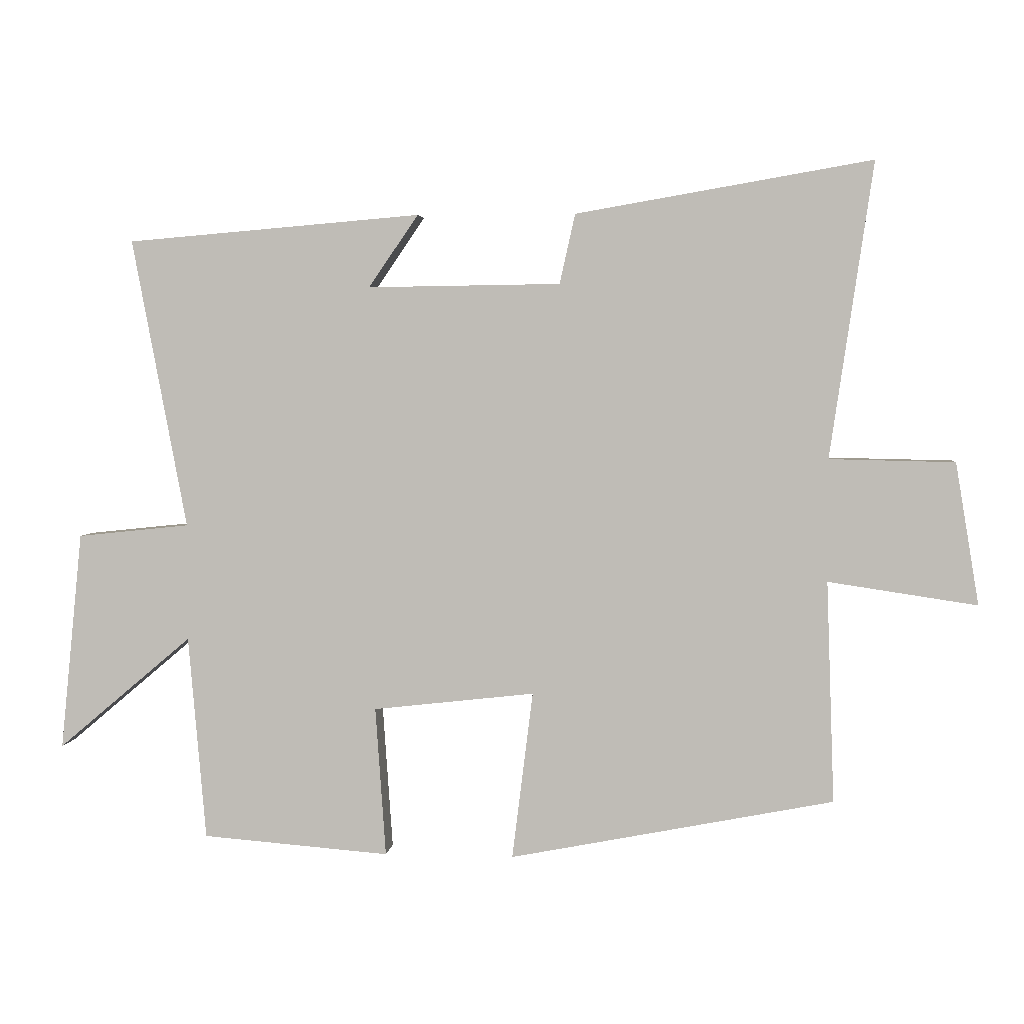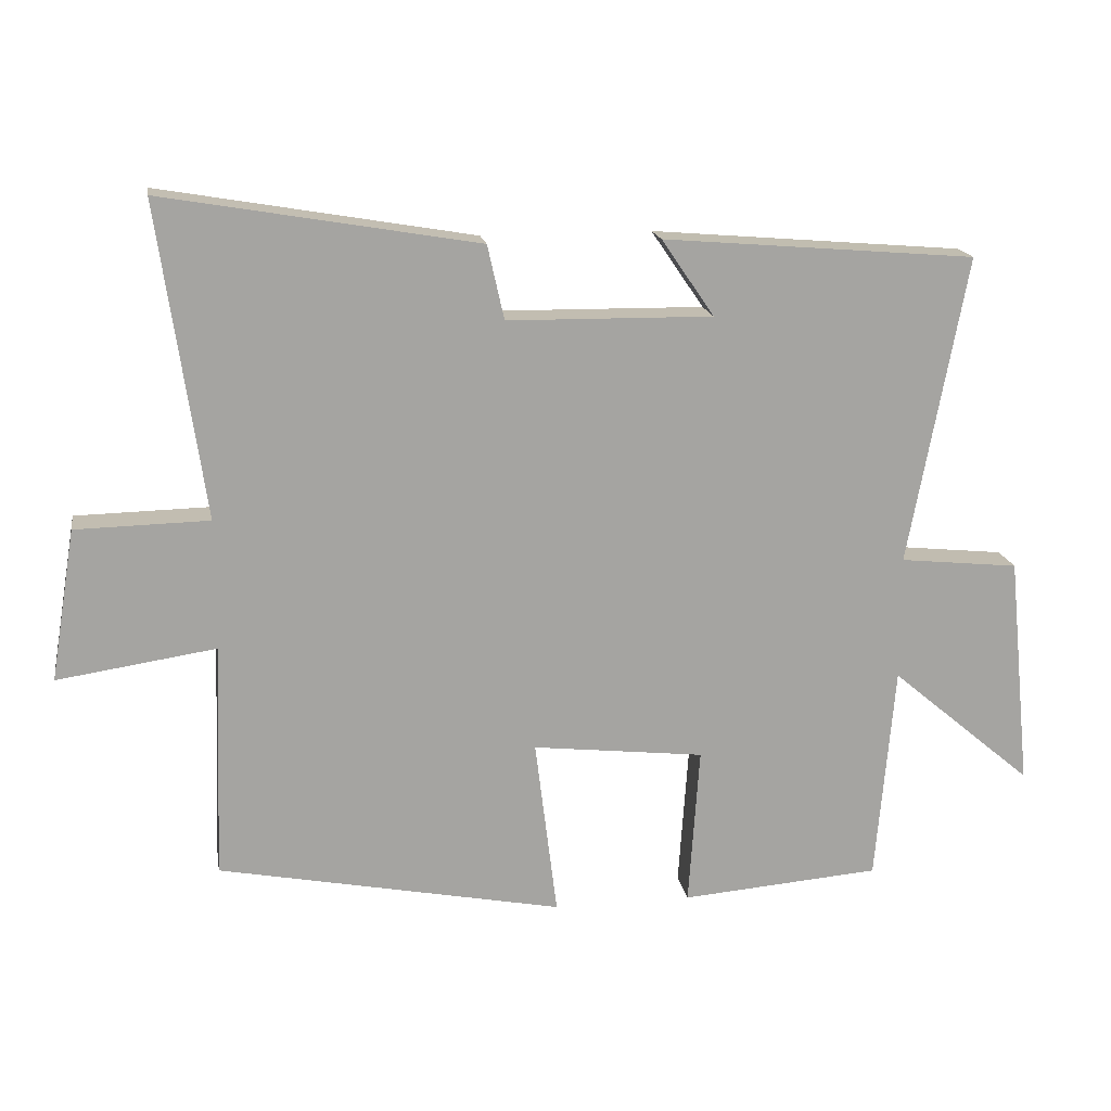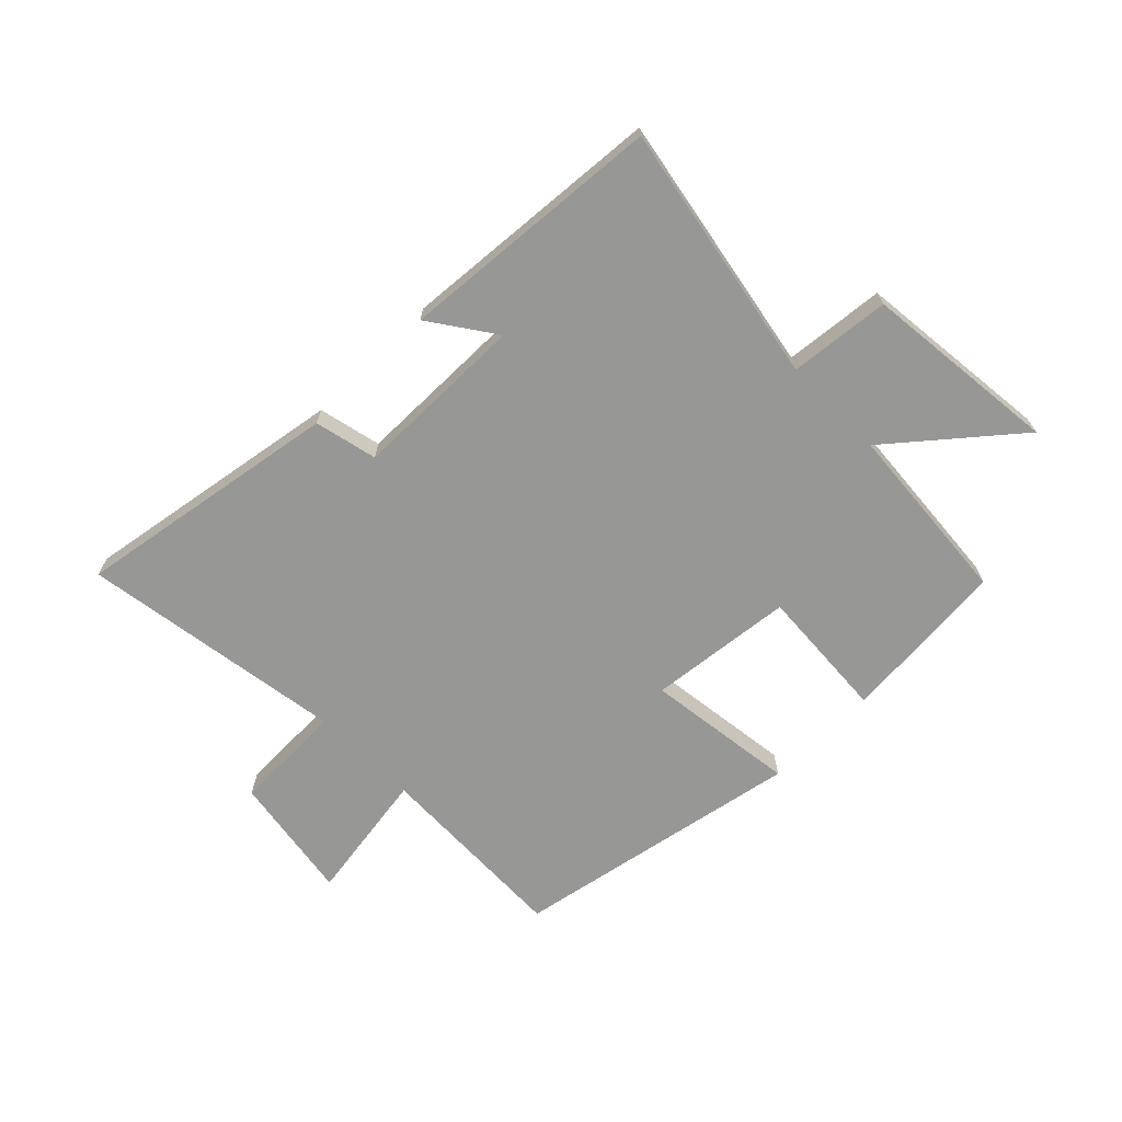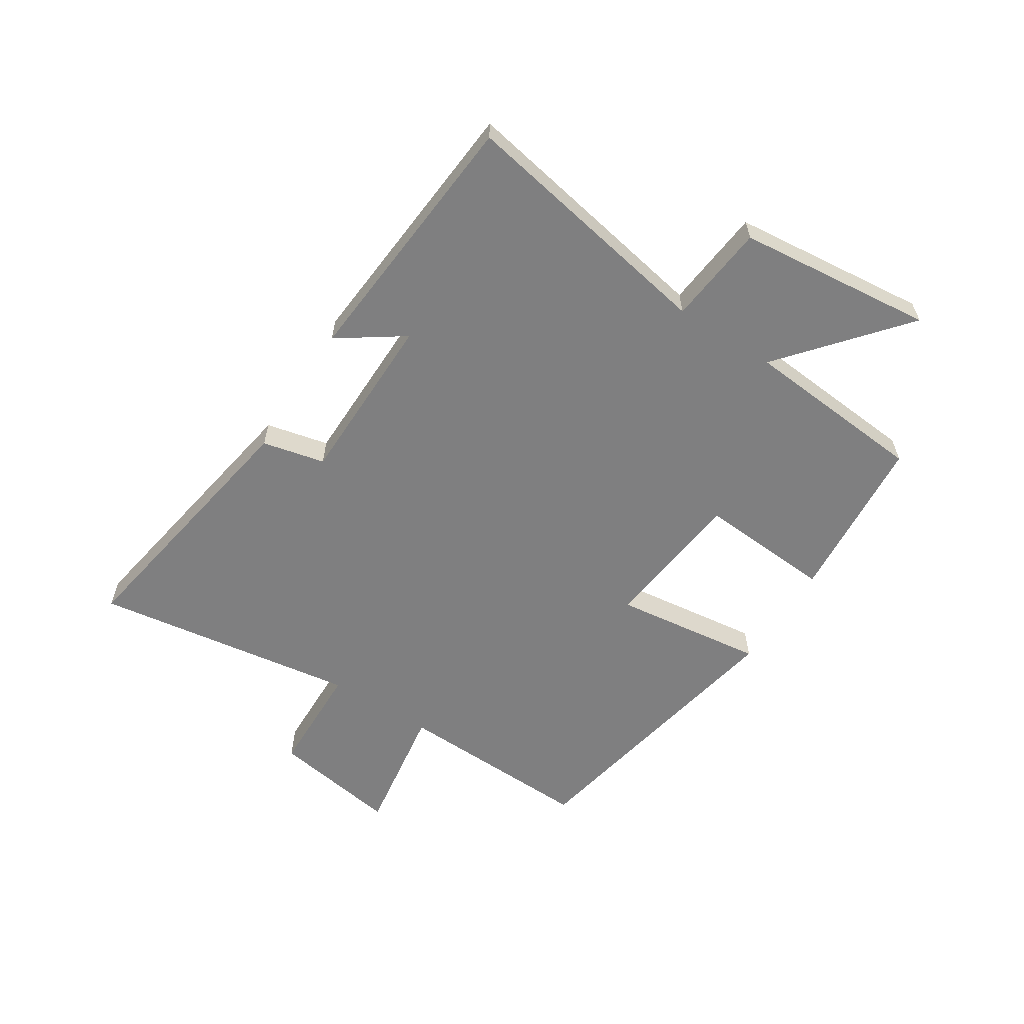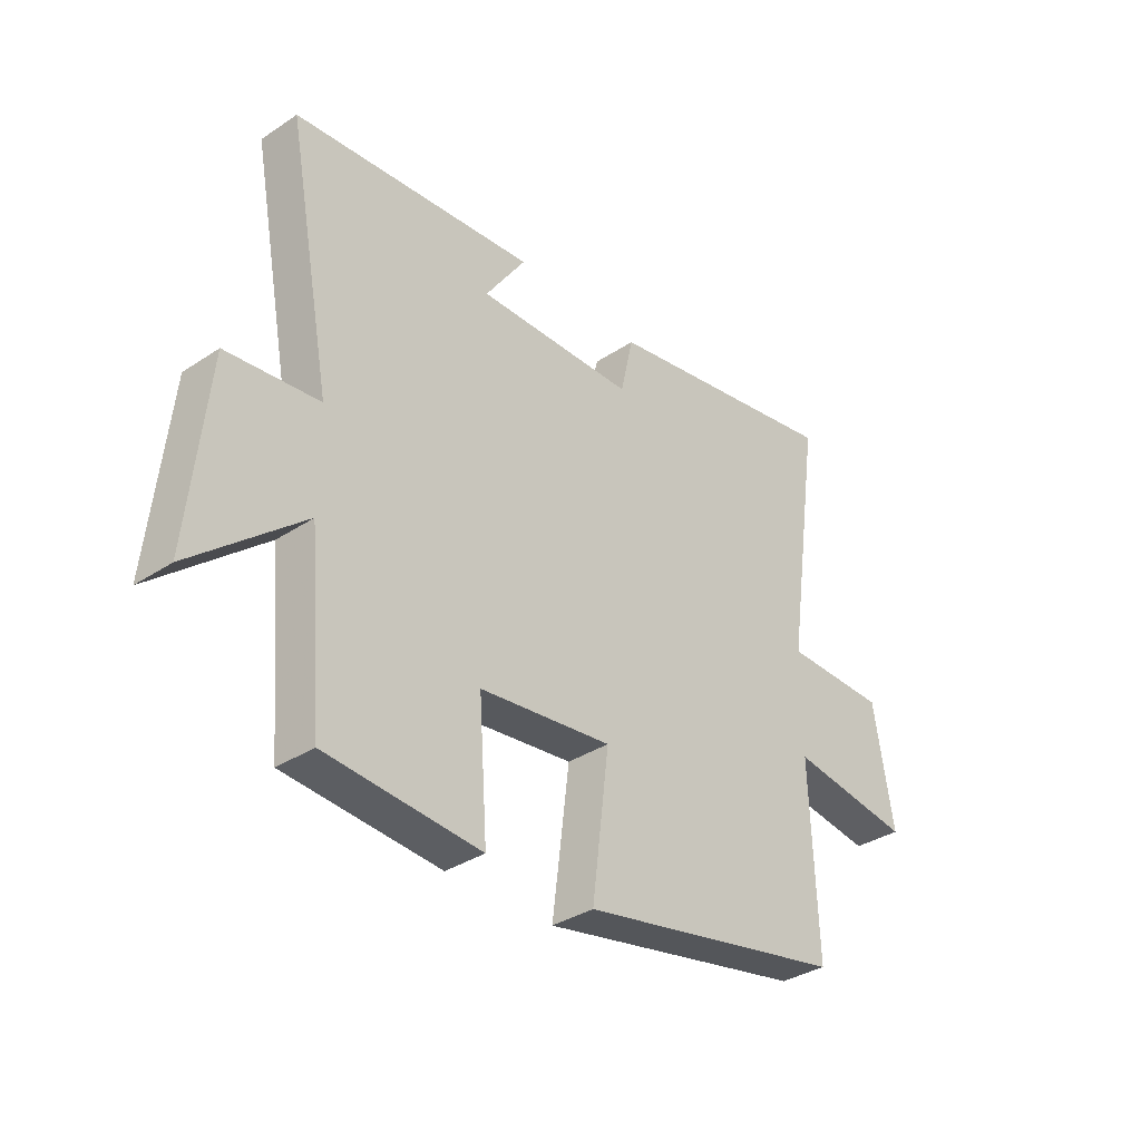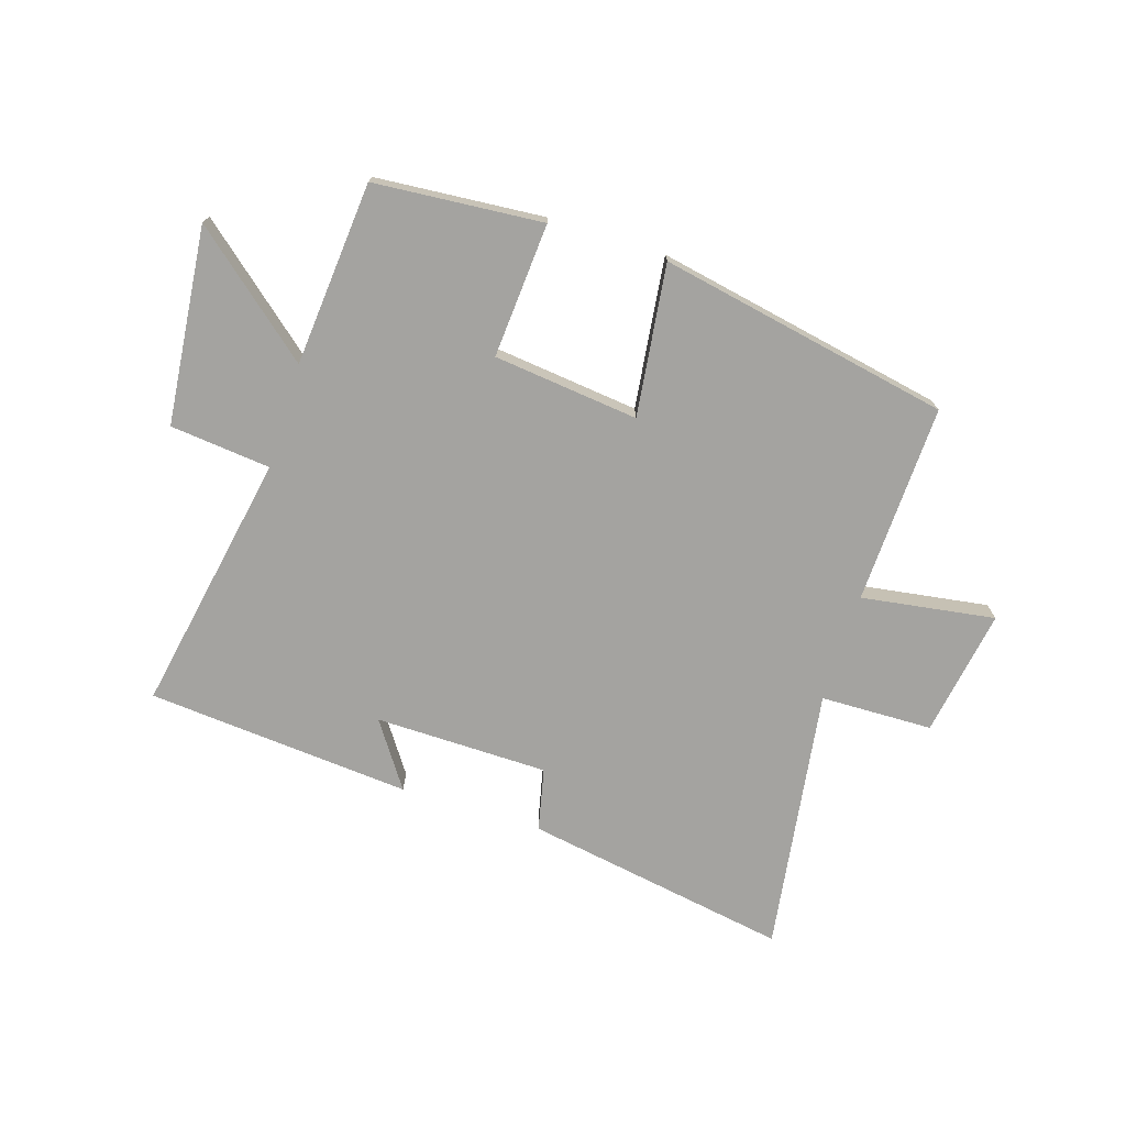
<metadata>
{"format":"obj","ext":"obj","renderer":"f3d","projection":"perspective","resolution":1024,"background":"white","views":[{"elev":3.5,"azim":-174.2,"up":"+Z"},{"elev":17.0,"azim":-9.5,"up":"+Z"},{"elev":-68.1,"azim":44.9,"up":"+Y"},{"elev":-59.8,"azim":57.5,"up":"+Y"},{"elev":-34.7,"azim":131.6,"up":"+Z"},{"elev":-73.0,"azim":162.5,"up":"+Y"}]}
</metadata>
<code>
v 0.473 0.07 -0.477
v 0.185 0.07 -0.5
v 0.201 0.07 -0.27
v -0.047 0.07 -0.242
v -0.015 0.07 -0.5
v -0.512 0.07 -0.403
v -0.5 0.07 -0.063
v -0.728 0.07 -0.097
v -0.692 0.07 0.121
v -0.5 0.07 0.125
v -0.566 0.07 0.578
v -0.112 0.07 0.5
v -0.088 0.07 0.393
v 0.208 0.07 0.389
v 0.132 0.07 0.5
v 0.584 0.07 0.462
v 0.5 0.07 0.017
v 0.672 0.07 -0.001
v 0.706 0.07 -0.337
v 0.5 0.07 -0.163
v 0.473 0 -0.477
v 0.185 0 -0.5
v 0.201 0 -0.27
v -0.047 0 -0.242
v -0.015 0 -0.5
v -0.512 0 -0.403
v -0.5 0 -0.063
v -0.728 0 -0.097
v -0.692 0 0.121
v -0.5 0 0.125
v -0.566 0 0.578
v -0.112 0 0.5
v -0.088 0 0.393
v 0.208 0 0.389
v 0.132 0 0.5
v 0.584 0 0.462
v 0.5 0 0.017
v 0.672 0 -0.001
v 0.706 0 -0.337
v 0.5 0 -0.163
f 17 18 19 20
f 17 20 1 2
f 14 15 16 17
f 13 14 17
f 10 11 12 13
f 10 13 17
f 7 8 9 10
f 7 10 17
f 4 5 6 7
f 3 4 7 17
f 2 3 17
f 40 39 38 37
f 22 21 40 37
f 37 36 35 34
f 37 34 33
f 33 32 31 30
f 37 33 30
f 30 29 28 27
f 37 30 27
f 27 26 25 24
f 37 27 24 23
f 37 23 22
f 1 21 22 2
f 2 22 23 3
f 3 23 24 4
f 4 24 25 5
f 5 25 26 6
f 6 26 27 7
f 7 27 28 8
f 8 28 29 9
f 9 29 30 10
f 10 30 31 11
f 11 31 32 12
f 12 32 33 13
f 13 33 34 14
f 14 34 35 15
f 15 35 36 16
f 16 36 37 17
f 17 37 38 18
f 18 38 39 19
f 19 39 40 20
f 20 40 21 1

</code>
